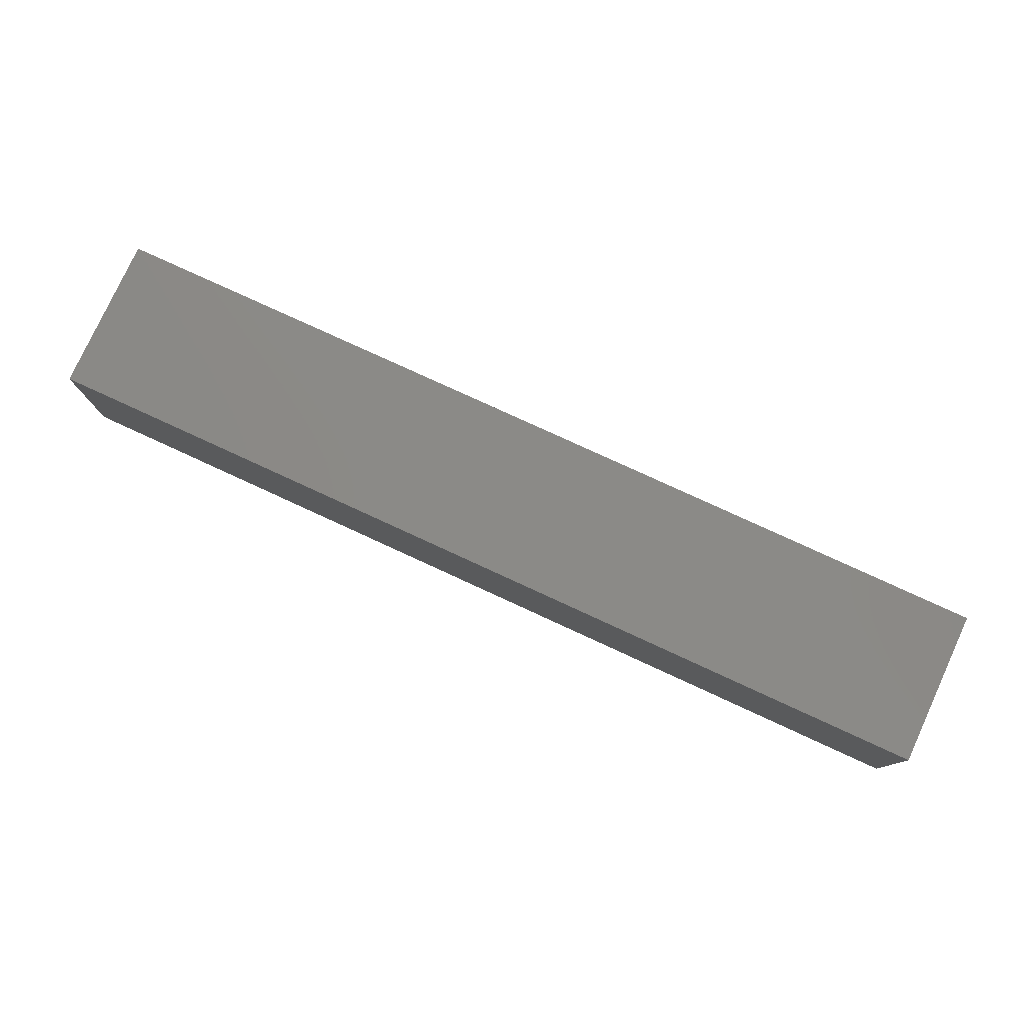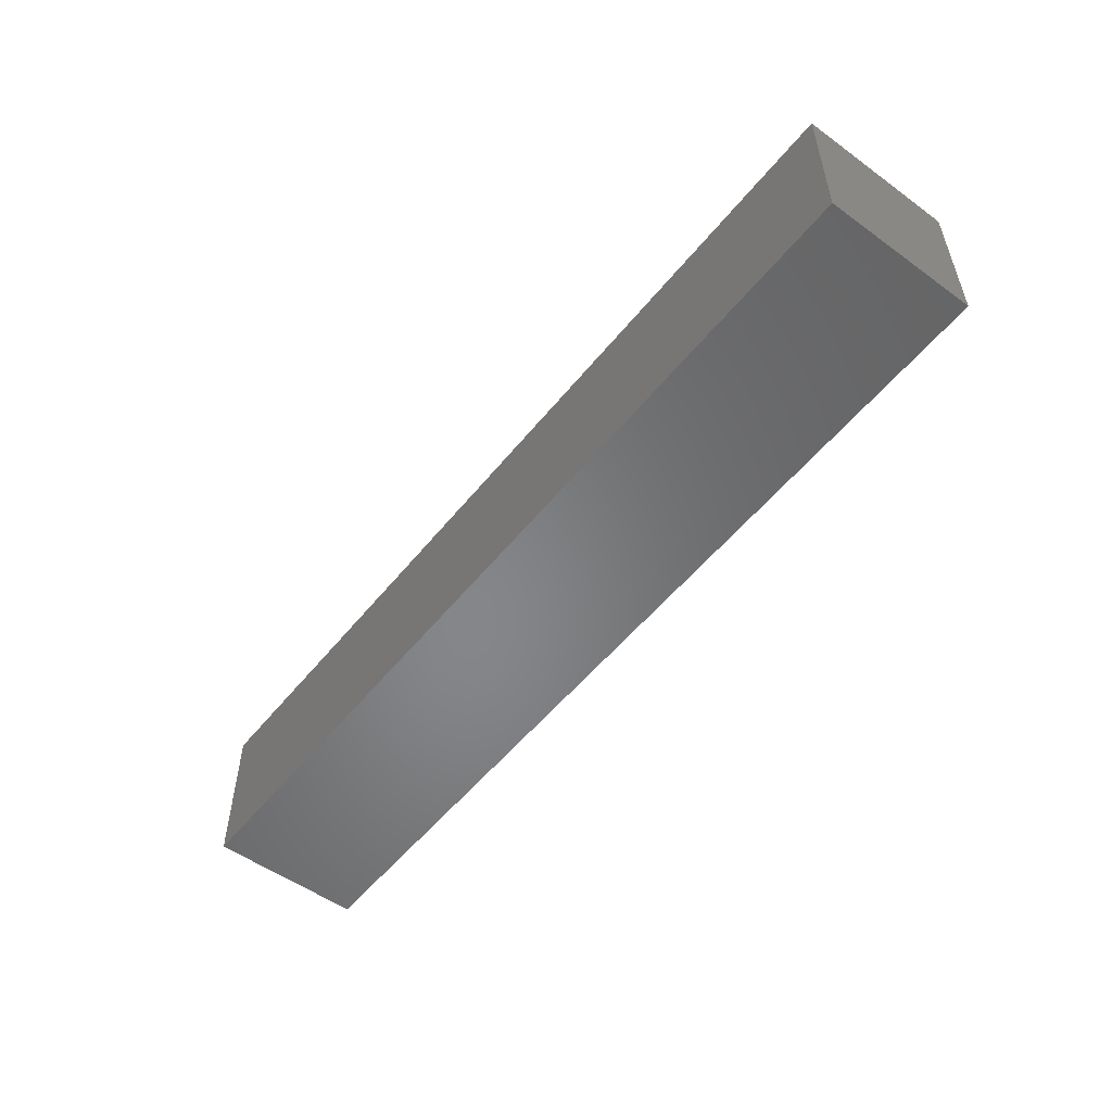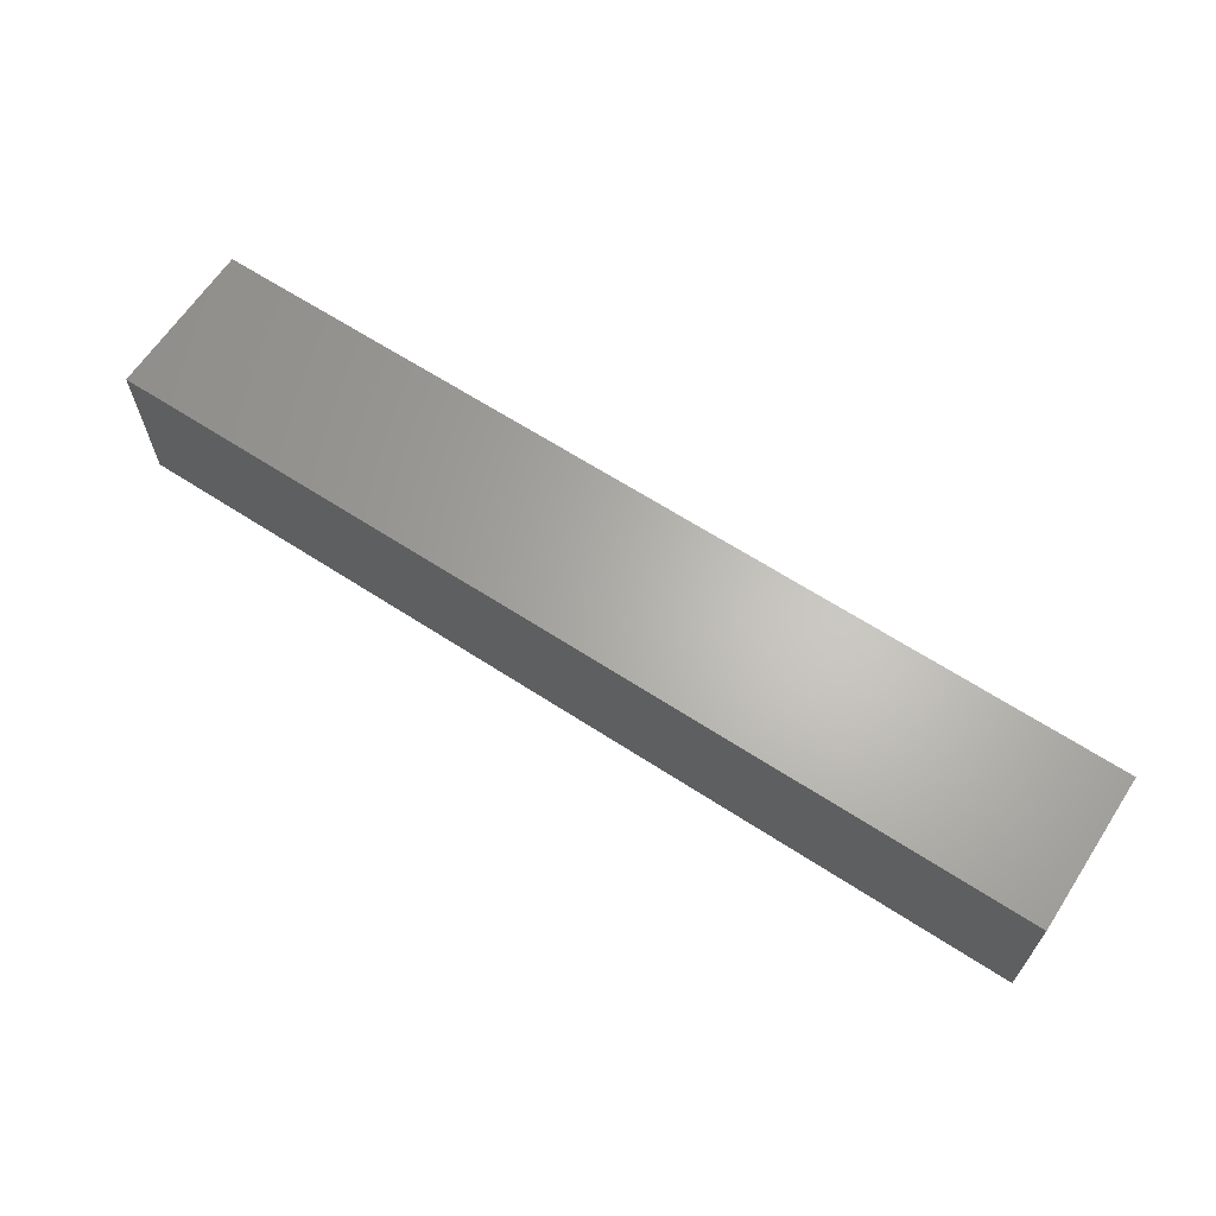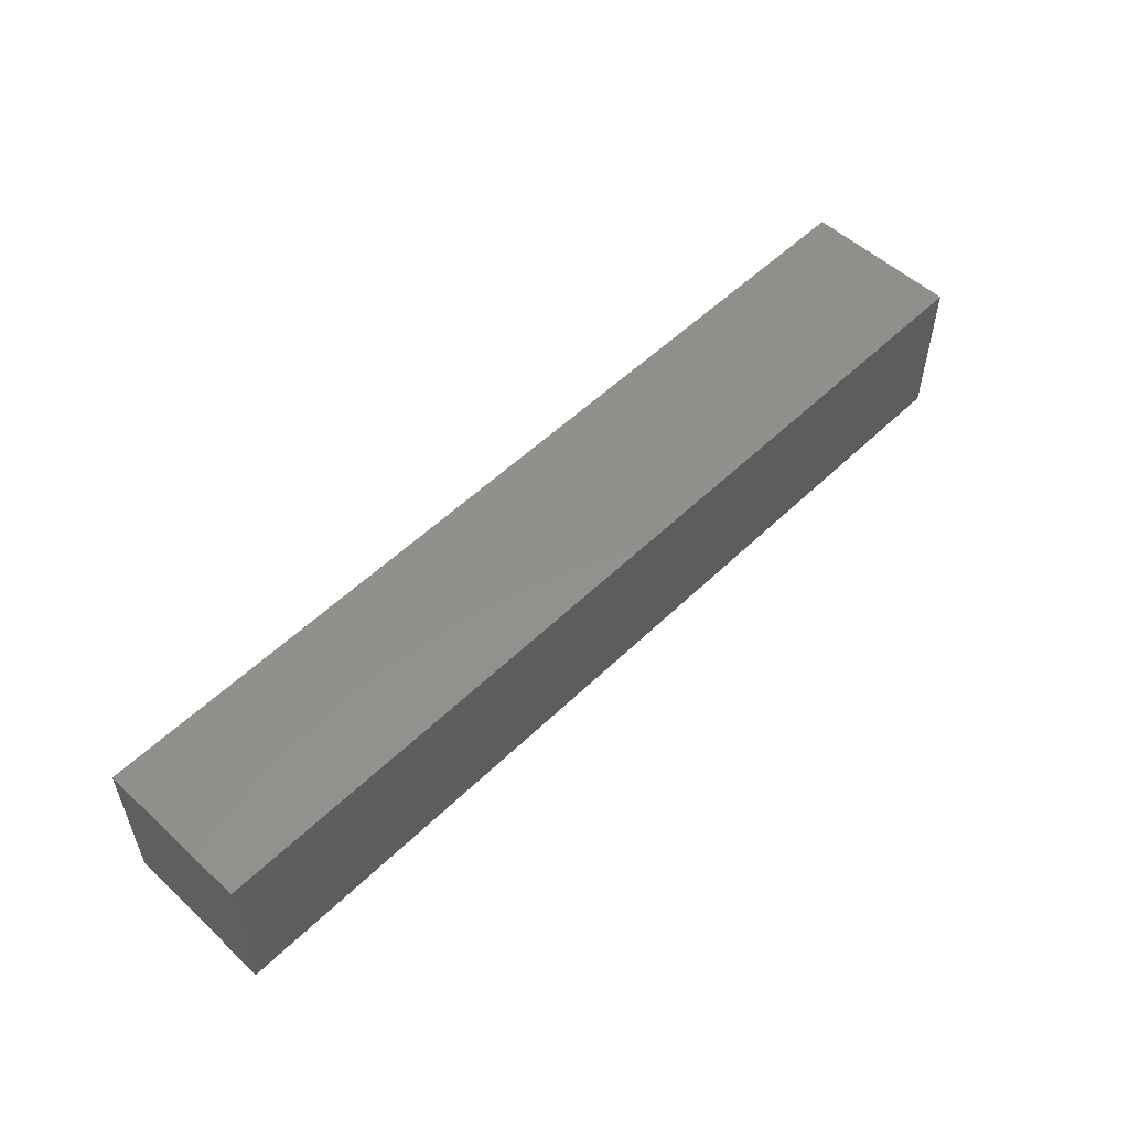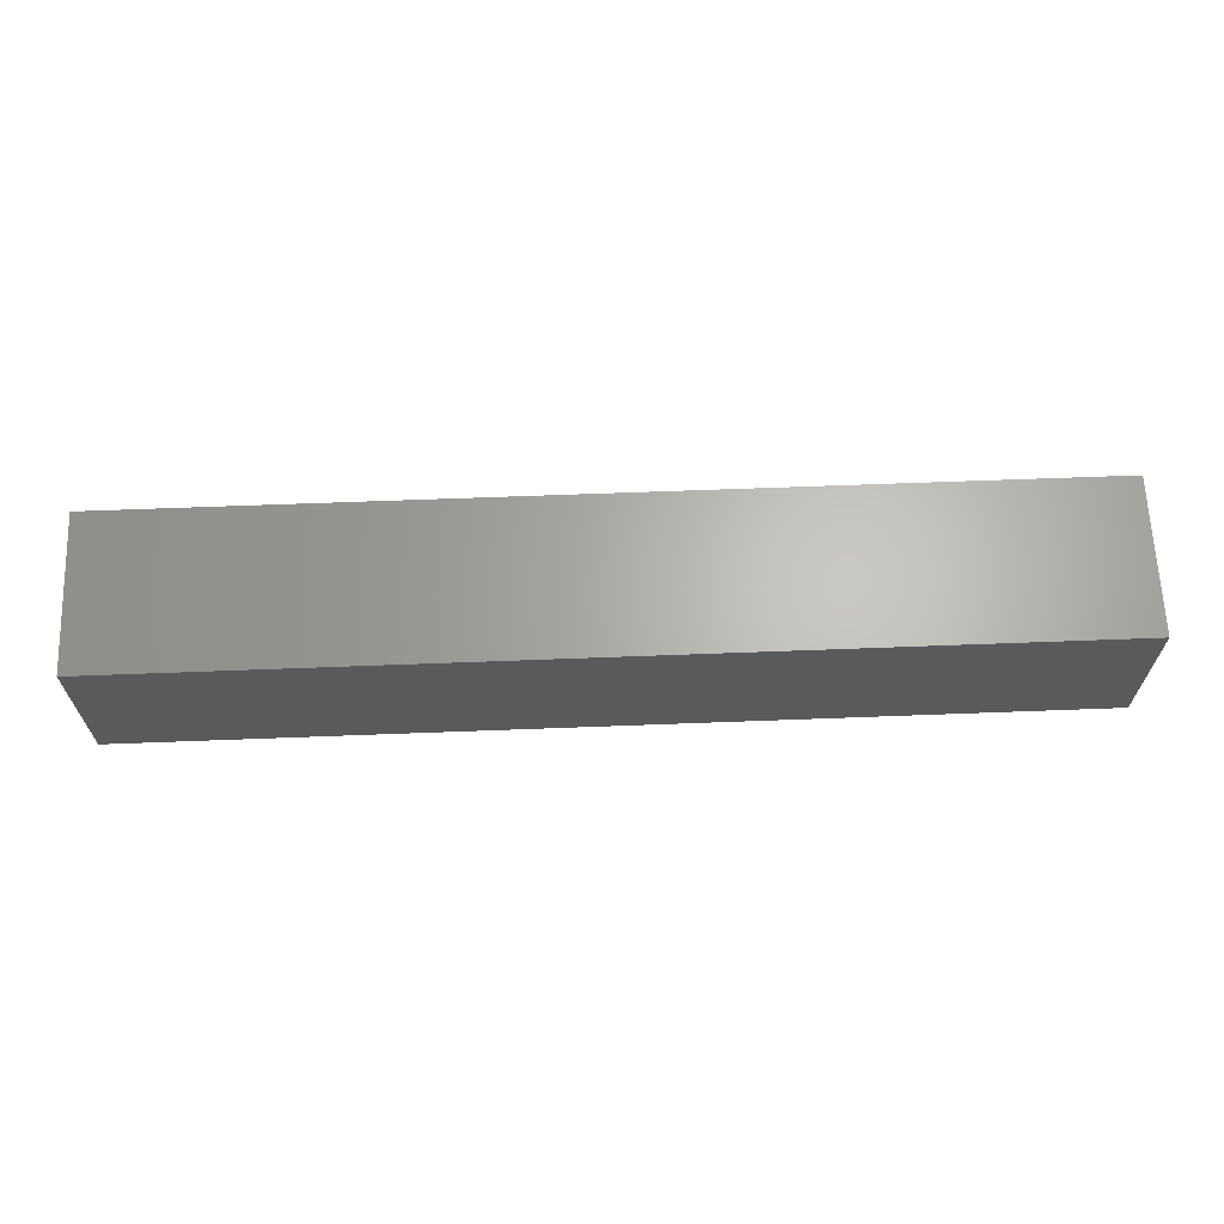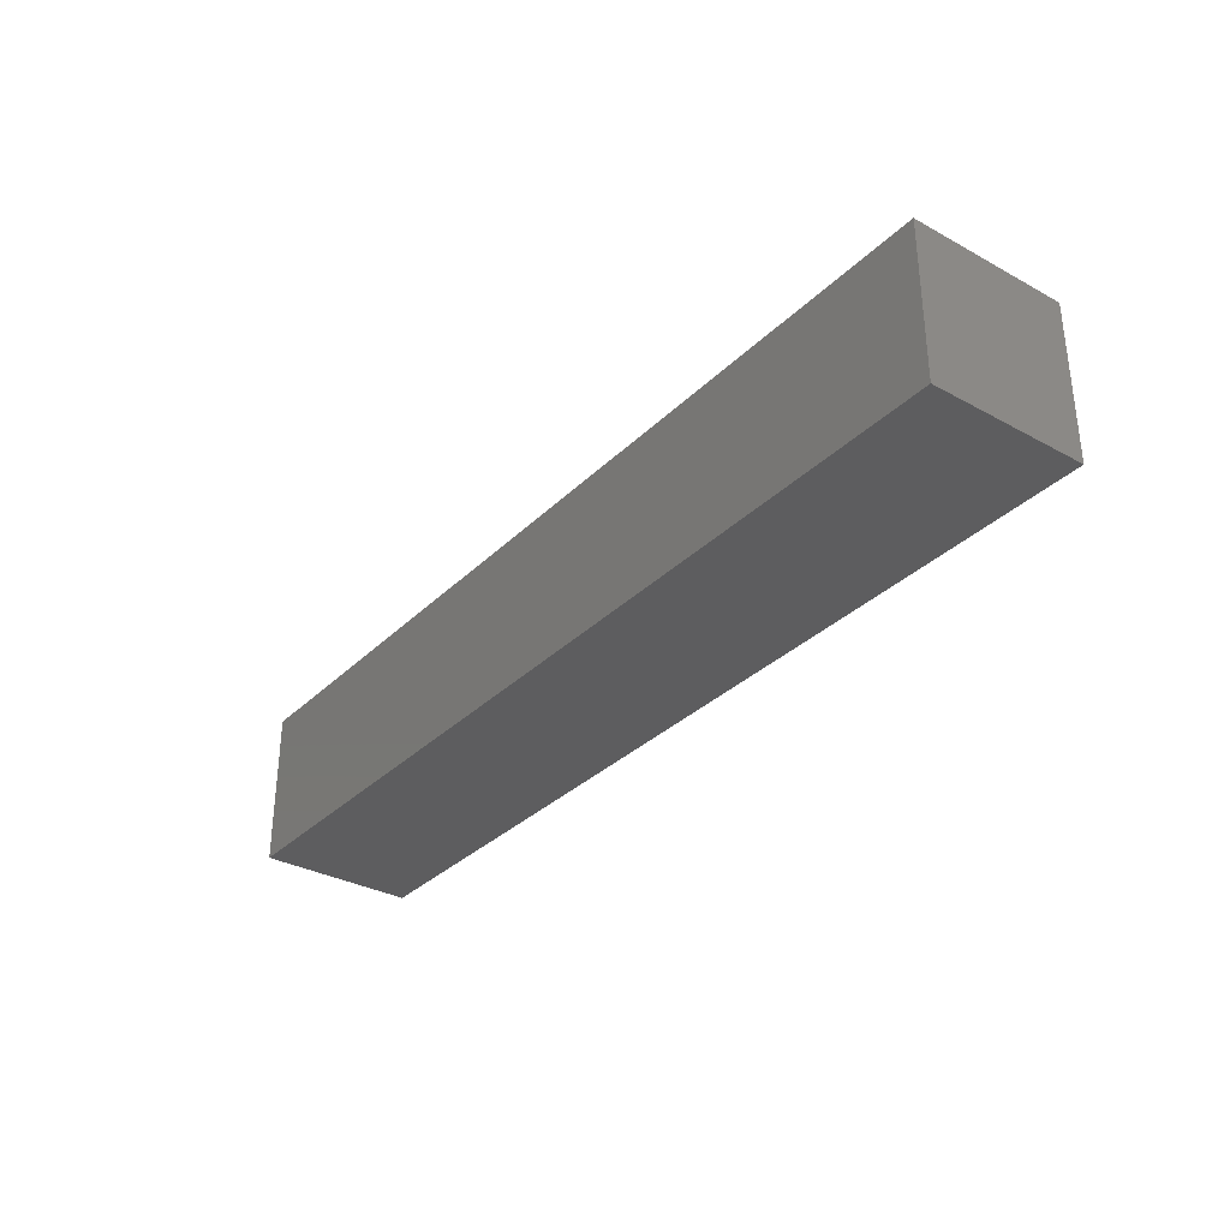
<metadata>
{"format":"stl","ext":"stl","renderer":"f3d","projection":"perspective","resolution":1024,"background":"white","views":[{"elev":78.6,"azim":24.7,"up":"+Y"},{"elev":-53.2,"azim":-127.8,"up":"+Z"},{"elev":64.6,"azim":33.2,"up":"+Y"},{"elev":53.8,"azim":-45.7,"up":"+Y"},{"elev":65.1,"azim":177.8,"up":"+Y"},{"elev":-32.7,"azim":52.9,"up":"+Y"}]}
</metadata>
<code>
# stl→obj: 8 verts, 12 faces
v 0 5 5
v 30 0 5
v 30 5 5
v 0 0 5
v 0 0 0
v 30 5 0
v 30 0 0
v 0 5 0
f 1 2 3
f 2 1 4
f 5 6 7
f 6 5 8
f 5 2 4
f 2 5 7
f 2 6 3
f 6 2 7
f 6 1 3
f 1 6 8
f 5 1 8
f 1 5 4

</code>
